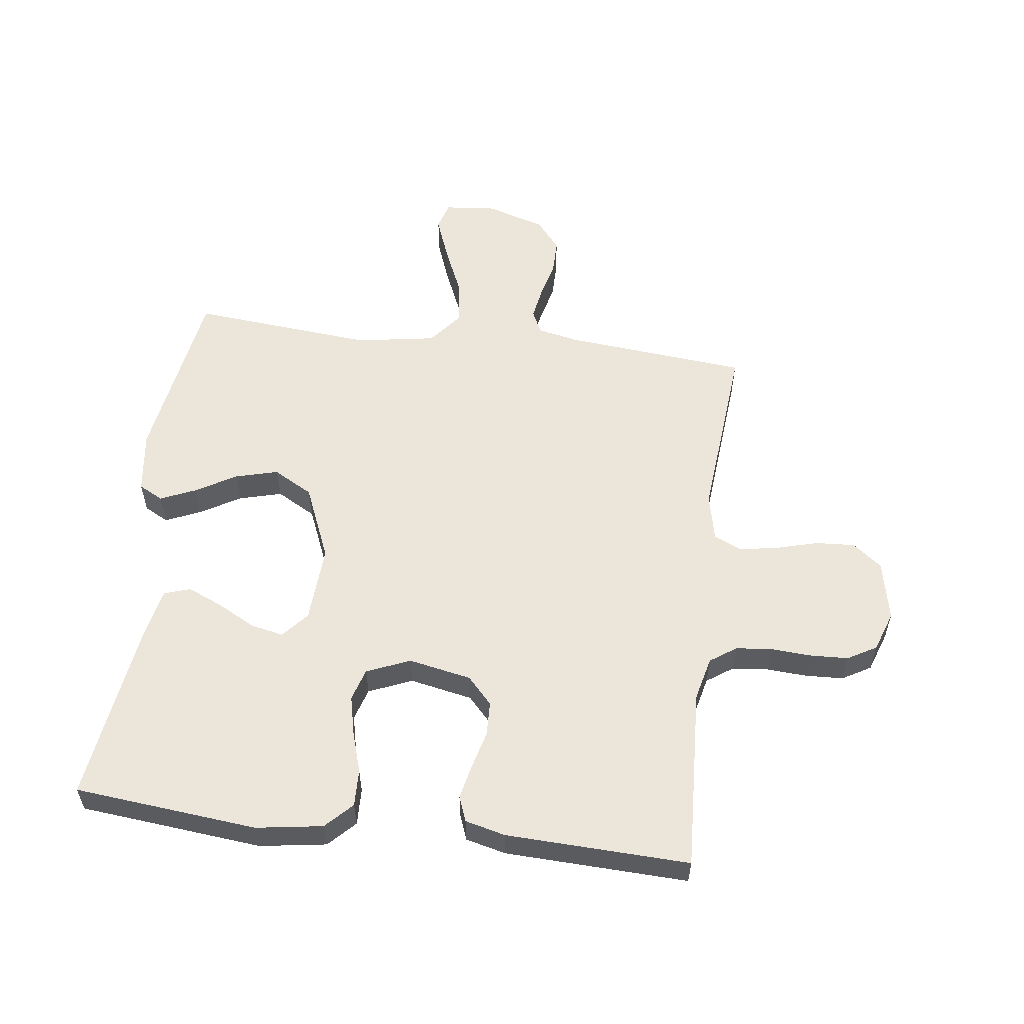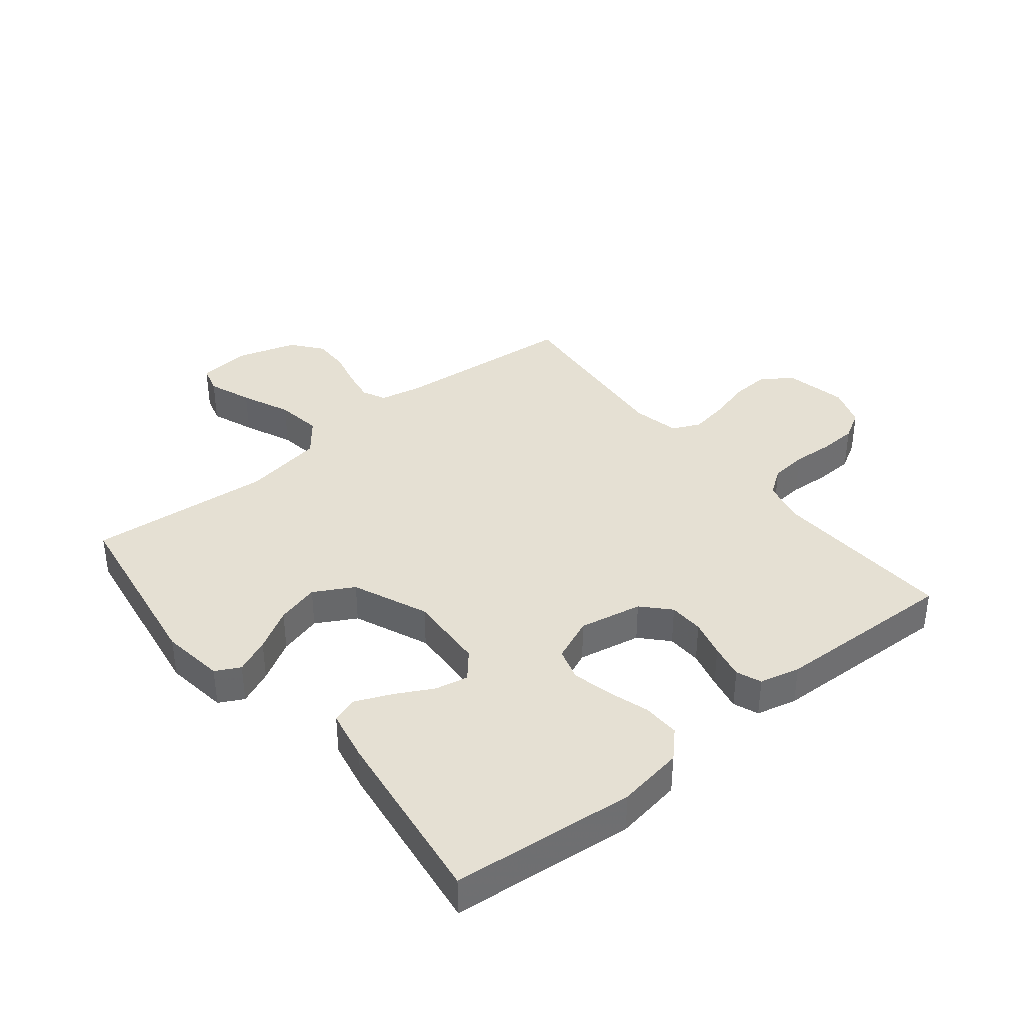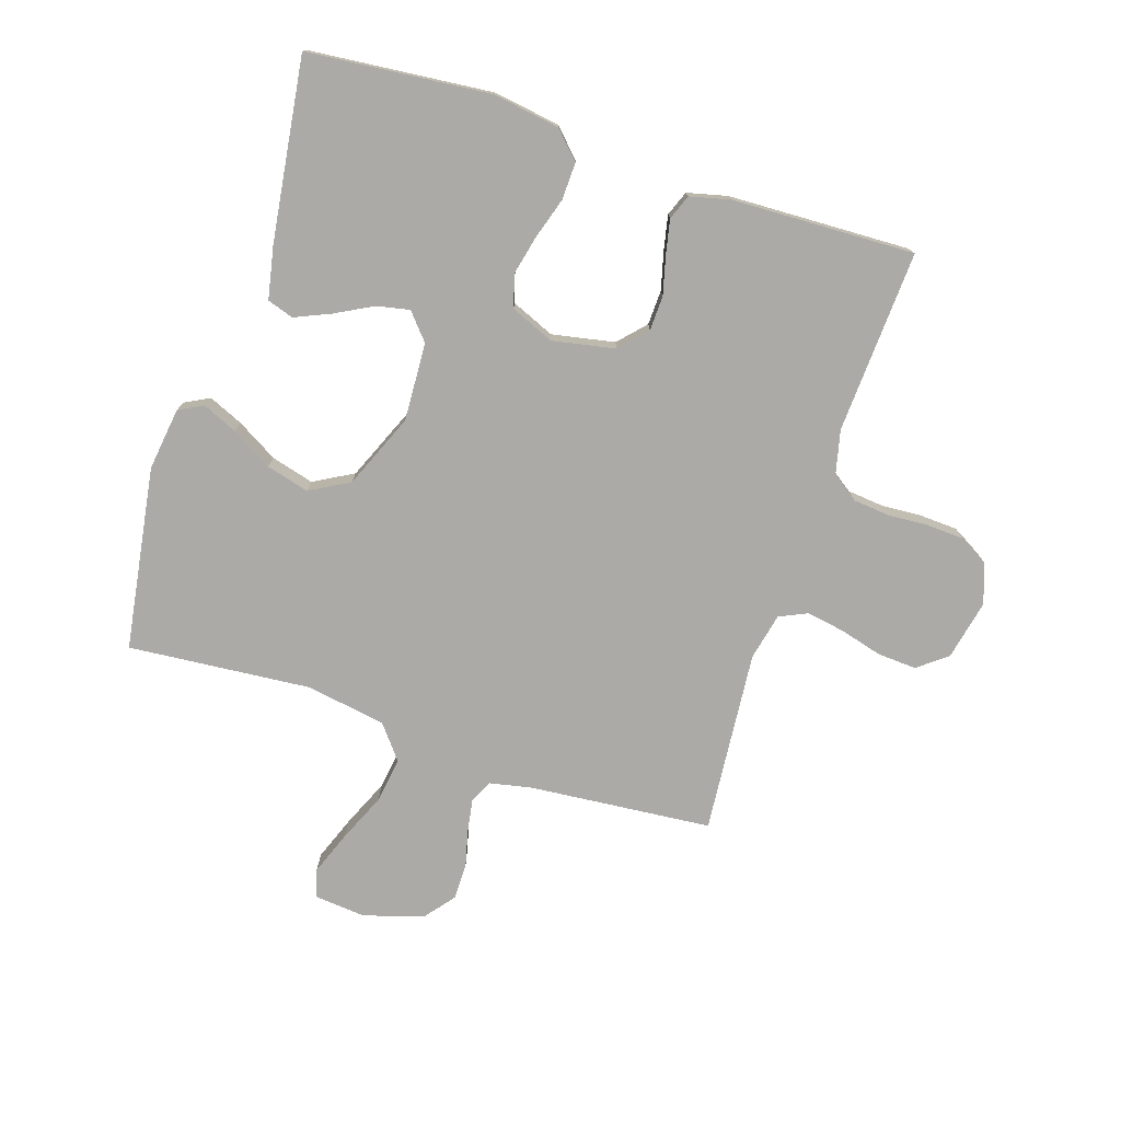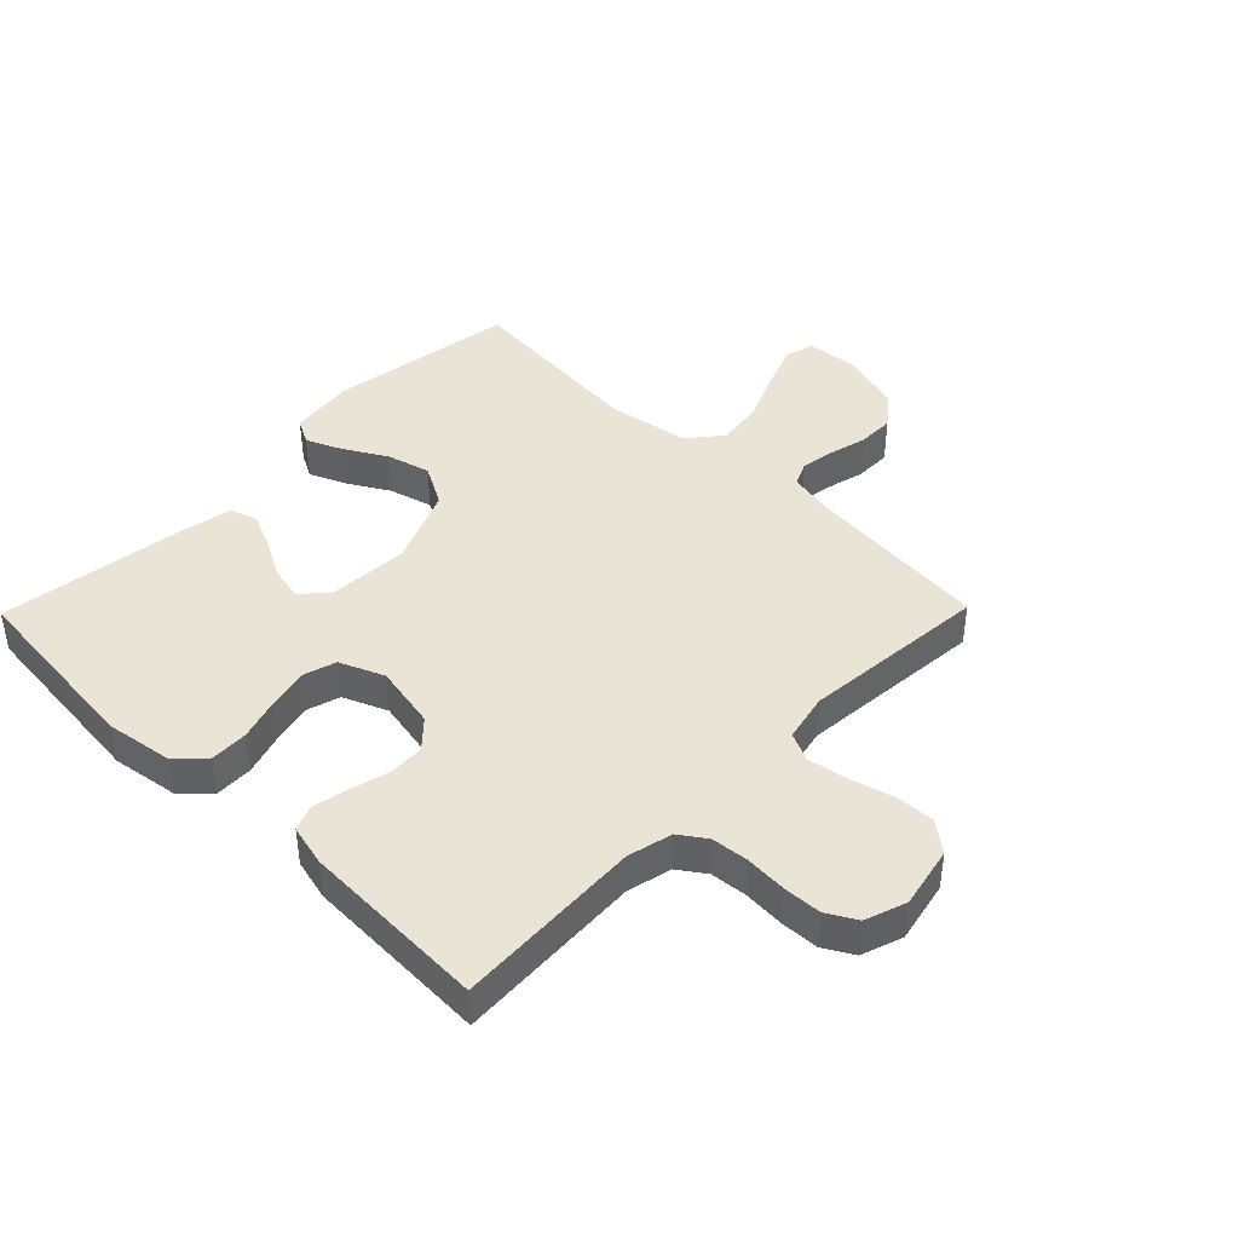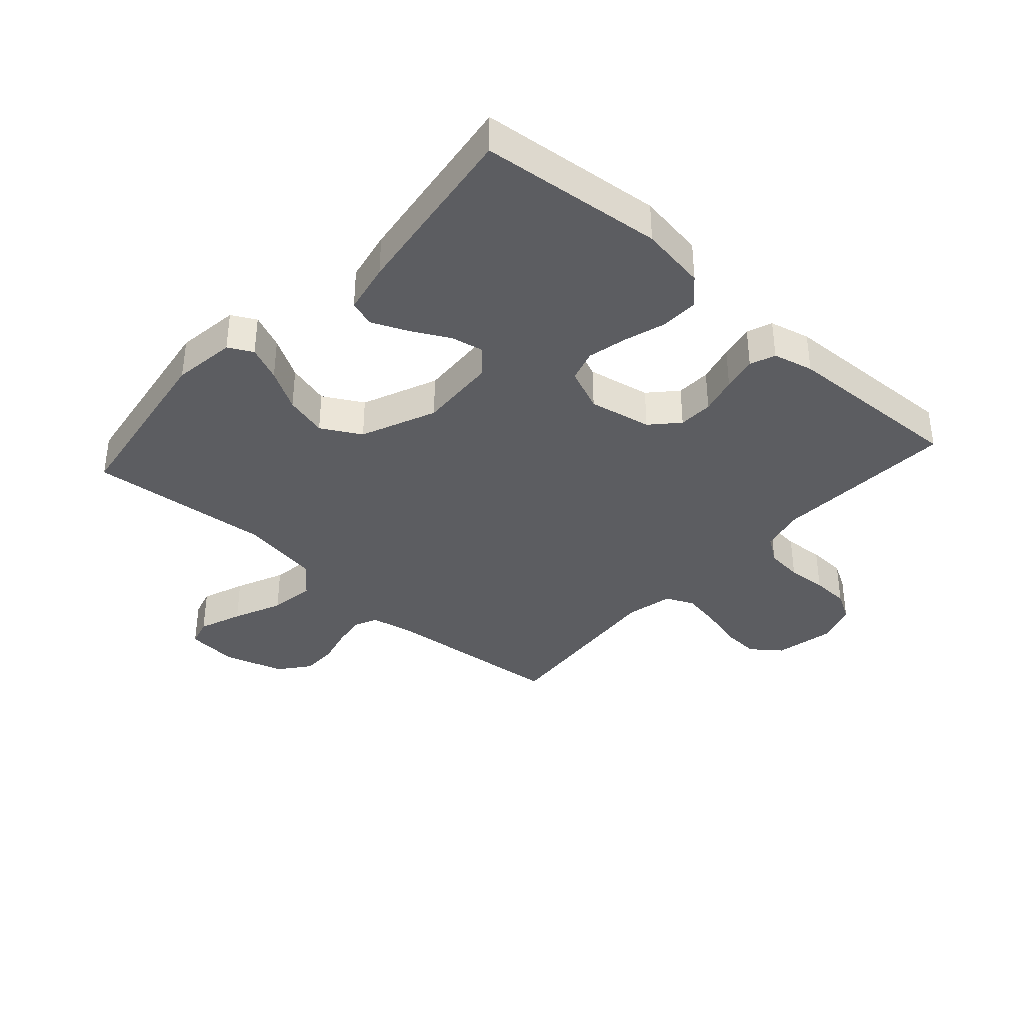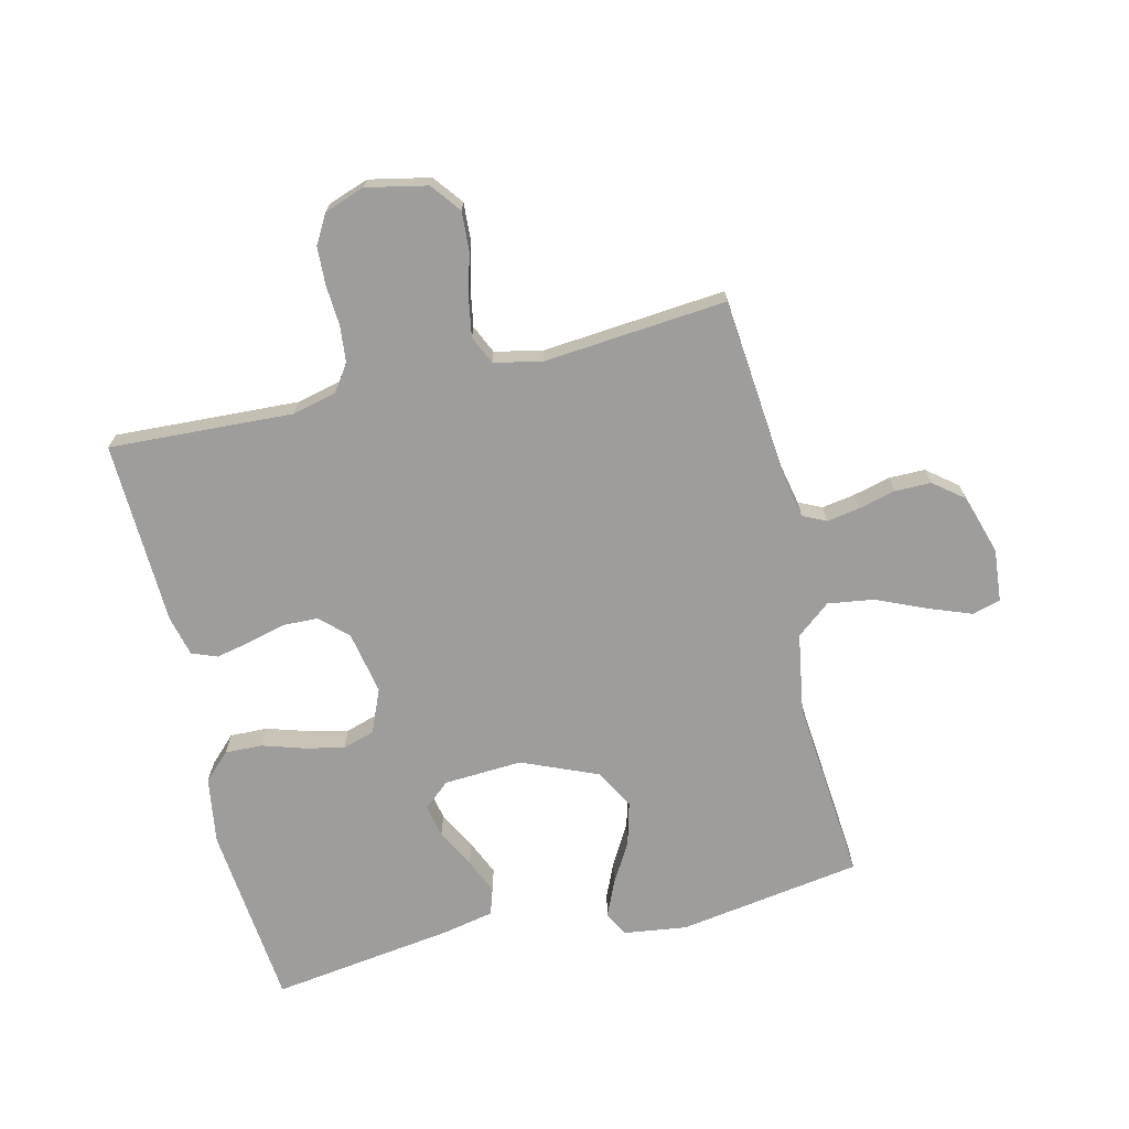
<metadata>
{"format":"obj","ext":"obj","renderer":"f3d","projection":"perspective","resolution":1024,"background":"white","views":[{"elev":56.4,"azim":7.4,"up":"+Y"},{"elev":38.2,"azim":-39.0,"up":"+Y"},{"elev":-76.1,"azim":-18.0,"up":"+Y"},{"elev":42.7,"azim":44.4,"up":"+Y"},{"elev":-37.1,"azim":-41.9,"up":"+Y"},{"elev":-70.4,"azim":103.6,"up":"+Y"}]}
</metadata>
<code>
v -0.5 0.07 -0.5
v -0.546 0.07 -0.2
v -0.532 0.07 -0.097
v -0.492 0.07 -0.076
v -0.435 0.07 -0.101
v -0.368 0.07 -0.14
v -0.298 0.07 -0.159
v -0.233 0.07 -0.123
v -0.181 0.07 0
v -0.188 0.07 0.128
v -0.225 0.07 0.171
v -0.279 0.07 0.16
v -0.341 0.07 0.127
v -0.399 0.07 0.102
v -0.442 0.07 0.116
v -0.459 0.07 0.2
v -0.5 0.07 0.5
v -0.2 0.07 0.529
v -0.091 0.07 0.512
v -0.049 0.07 0.469
v -0.051 0.07 0.408
v -0.072 0.07 0.341
v -0.087 0.07 0.276
v -0.071 0.07 0.223
v 0 0.07 0.193
v 0.103 0.07 0.213
v 0.144 0.07 0.257
v 0.146 0.07 0.314
v 0.13 0.07 0.376
v 0.118 0.07 0.433
v 0.134 0.07 0.474
v 0.2 0.07 0.49
v 0.5 0.07 0.5
v 0.484 0.07 0.2
v 0.501 0.07 0.128
v 0.544 0.07 0.098
v 0.604 0.07 0.092
v 0.67 0.07 0.096
v 0.732 0.07 0.093
v 0.779 0.07 0.066
v 0.802 0.07 0
v 0.781 0.07 -0.099
v 0.733 0.07 -0.136
v 0.669 0.07 -0.132
v 0.6 0.07 -0.113
v 0.537 0.07 -0.102
v 0.491 0.07 -0.123
v 0.474 0.07 -0.2
v 0.5 0.07 -0.5
v 0.2 0.07 -0.527
v 0.131 0.07 -0.541
v 0.113 0.07 -0.579
v 0.122 0.07 -0.633
v 0.137 0.07 -0.693
v 0.137 0.07 -0.752
v 0.098 0.07 -0.801
v 0 0.07 -0.831
v -0.085 0.07 -0.823
v -0.098 0.07 -0.777
v -0.071 0.07 -0.706
v -0.036 0.07 -0.626
v -0.025 0.07 -0.551
v -0.069 0.07 -0.496
v -0.2 0.07 -0.474
v -0.5 0 -0.5
v -0.546 0 -0.2
v -0.532 0 -0.097
v -0.492 0 -0.076
v -0.435 0 -0.101
v -0.368 0 -0.14
v -0.298 0 -0.159
v -0.233 0 -0.123
v -0.181 0 0
v -0.188 0 0.128
v -0.225 0 0.171
v -0.279 0 0.16
v -0.341 0 0.127
v -0.399 0 0.102
v -0.442 0 0.116
v -0.459 0 0.2
v -0.5 0 0.5
v -0.2 0 0.529
v -0.091 0 0.512
v -0.049 0 0.469
v -0.051 0 0.408
v -0.072 0 0.341
v -0.087 0 0.276
v -0.071 0 0.223
v 0 0 0.193
v 0.103 0 0.213
v 0.144 0 0.257
v 0.146 0 0.314
v 0.13 0 0.376
v 0.118 0 0.433
v 0.134 0 0.474
v 0.2 0 0.49
v 0.5 0 0.5
v 0.484 0 0.2
v 0.501 0 0.128
v 0.544 0 0.098
v 0.604 0 0.092
v 0.67 0 0.096
v 0.732 0 0.093
v 0.779 0 0.066
v 0.802 0 0
v 0.781 0 -0.099
v 0.733 0 -0.136
v 0.669 0 -0.132
v 0.6 0 -0.113
v 0.537 0 -0.102
v 0.491 0 -0.123
v 0.474 0 -0.2
v 0.5 0 -0.5
v 0.2 0 -0.527
v 0.131 0 -0.541
v 0.113 0 -0.579
v 0.122 0 -0.633
v 0.137 0 -0.693
v 0.137 0 -0.752
v 0.098 0 -0.801
v 0 0 -0.831
v -0.085 0 -0.823
v -0.098 0 -0.777
v -0.071 0 -0.706
v -0.036 0 -0.626
v -0.025 0 -0.551
v -0.069 0 -0.496
v -0.2 0 -0.474
f 59 60 61
f 58 59 61
f 57 58 61
f 56 57 61
f 55 56 61
f 54 55 61
f 53 54 61
f 52 53 61 62
f 51 52 62 63
f 48 49 50
f 50 51 63
f 48 50 63
f 47 48 63
f 43 44 45
f 42 43 45
f 41 42 45
f 40 41 45
f 39 40 45
f 38 39 45
f 37 38 45
f 36 37 45 46
f 35 36 46 47
f 32 33 34
f 31 32 34
f 30 31 34
f 29 30 34
f 28 29 34
f 34 35 47
f 28 34 47
f 27 28 47
f 20 21 22
f 19 20 22
f 18 19 22
f 17 18 22
f 16 17 22
f 15 16 22
f 14 15 22
f 13 14 22
f 12 13 22
f 11 12 22 23
f 10 11 23 24
f 4 5 6
f 3 4 6
f 2 3 6
f 1 2 6
f 64 1 6
f 64 6 7
f 47 63 64
f 27 47 64
f 26 27 64
f 25 26 64
f 9 10 24 25
f 8 9 25 64
f 7 8 64
f 125 124 123
f 125 123 122
f 125 122 121
f 125 121 120
f 125 120 119
f 125 119 118
f 125 118 117
f 126 125 117 116
f 127 126 116 115
f 114 113 112
f 127 115 114
f 127 114 112
f 127 112 111
f 109 108 107
f 109 107 106
f 109 106 105
f 109 105 104
f 109 104 103
f 109 103 102
f 109 102 101
f 110 109 101 100
f 111 110 100 99
f 98 97 96
f 98 96 95
f 98 95 94
f 98 94 93
f 98 93 92
f 111 99 98
f 111 98 92
f 111 92 91
f 86 85 84
f 86 84 83
f 86 83 82
f 86 82 81
f 86 81 80
f 86 80 79
f 86 79 78
f 86 78 77
f 86 77 76
f 87 86 76 75
f 88 87 75 74
f 70 69 68
f 70 68 67
f 70 67 66
f 70 66 65
f 70 65 128
f 71 70 128
f 128 127 111
f 128 111 91
f 128 91 90
f 128 90 89
f 89 88 74 73
f 128 89 73 72
f 128 72 71
f 1 65 66 2
f 2 66 67 3
f 3 67 68 4
f 4 68 69 5
f 5 69 70 6
f 6 70 71 7
f 7 71 72 8
f 8 72 73 9
f 9 73 74 10
f 10 74 75 11
f 11 75 76 12
f 12 76 77 13
f 13 77 78 14
f 14 78 79 15
f 15 79 80 16
f 16 80 81 17
f 17 81 82 18
f 18 82 83 19
f 19 83 84 20
f 20 84 85 21
f 21 85 86 22
f 22 86 87 23
f 23 87 88 24
f 24 88 89 25
f 25 89 90 26
f 26 90 91 27
f 27 91 92 28
f 28 92 93 29
f 29 93 94 30
f 30 94 95 31
f 31 95 96 32
f 32 96 97 33
f 33 97 98 34
f 34 98 99 35
f 35 99 100 36
f 36 100 101 37
f 37 101 102 38
f 38 102 103 39
f 39 103 104 40
f 40 104 105 41
f 41 105 106 42
f 42 106 107 43
f 43 107 108 44
f 44 108 109 45
f 45 109 110 46
f 46 110 111 47
f 47 111 112 48
f 48 112 113 49
f 49 113 114 50
f 50 114 115 51
f 51 115 116 52
f 52 116 117 53
f 53 117 118 54
f 54 118 119 55
f 55 119 120 56
f 56 120 121 57
f 57 121 122 58
f 58 122 123 59
f 59 123 124 60
f 60 124 125 61
f 61 125 126 62
f 62 126 127 63
f 63 127 128 64
f 64 128 65 1

</code>
